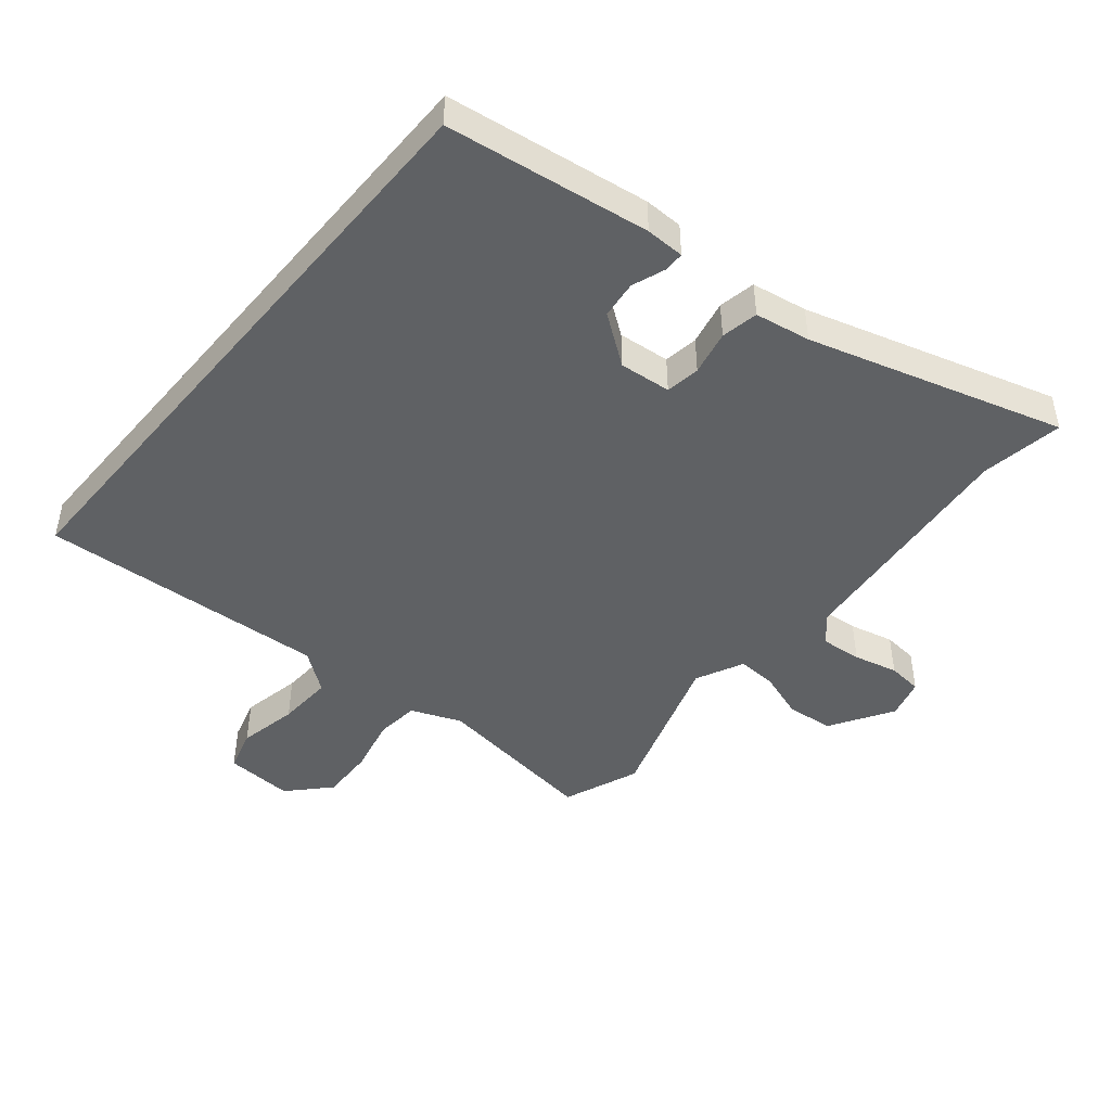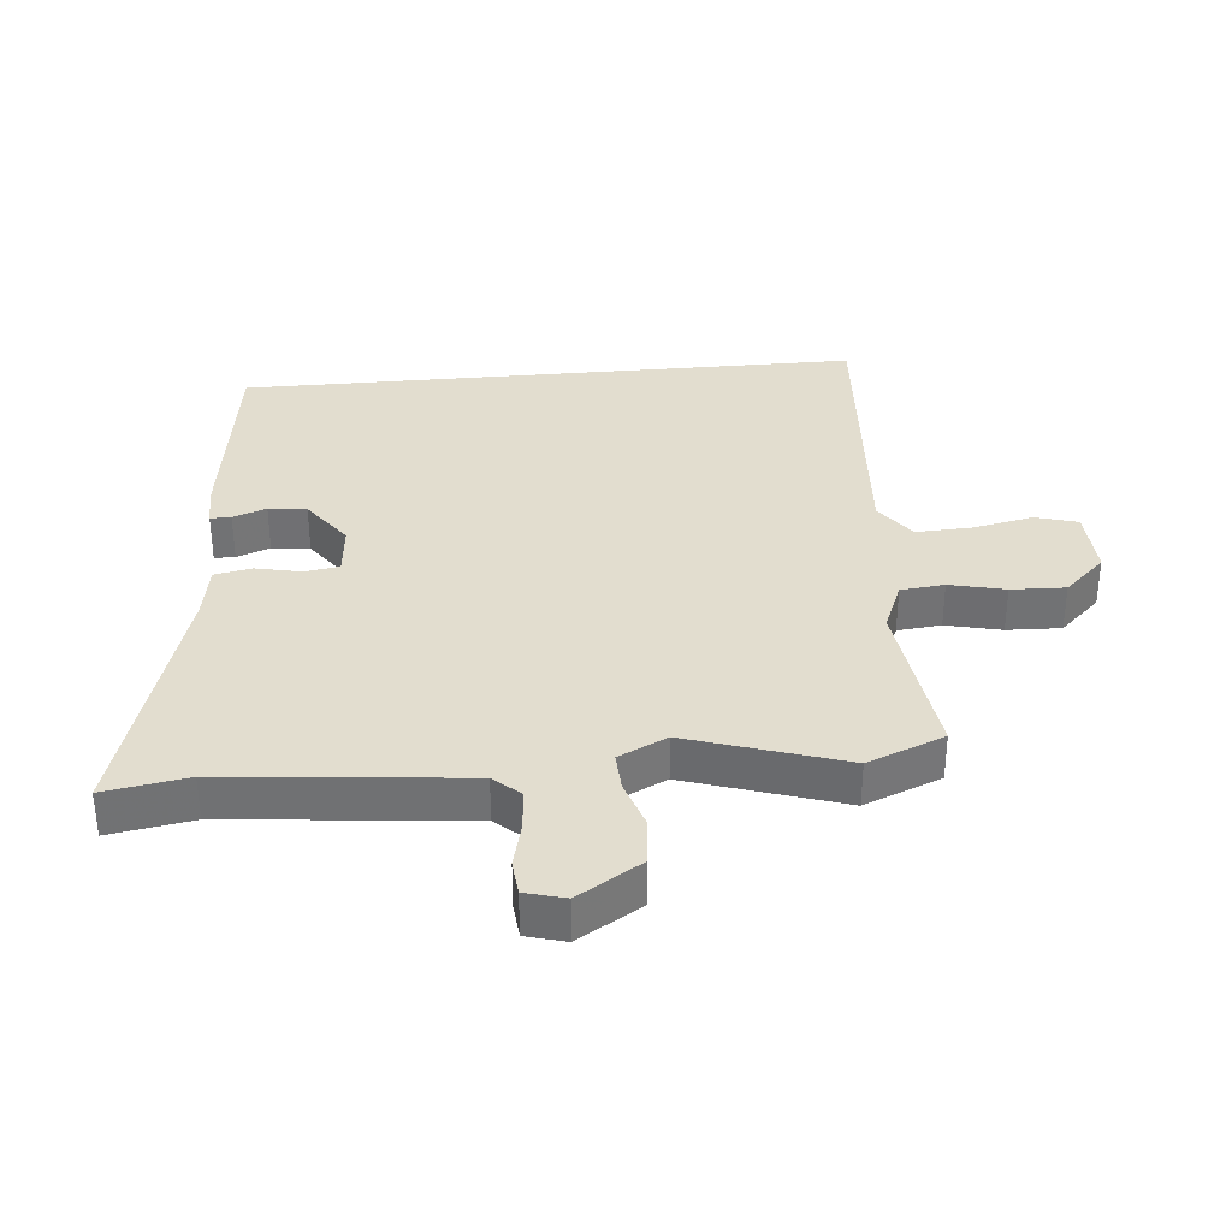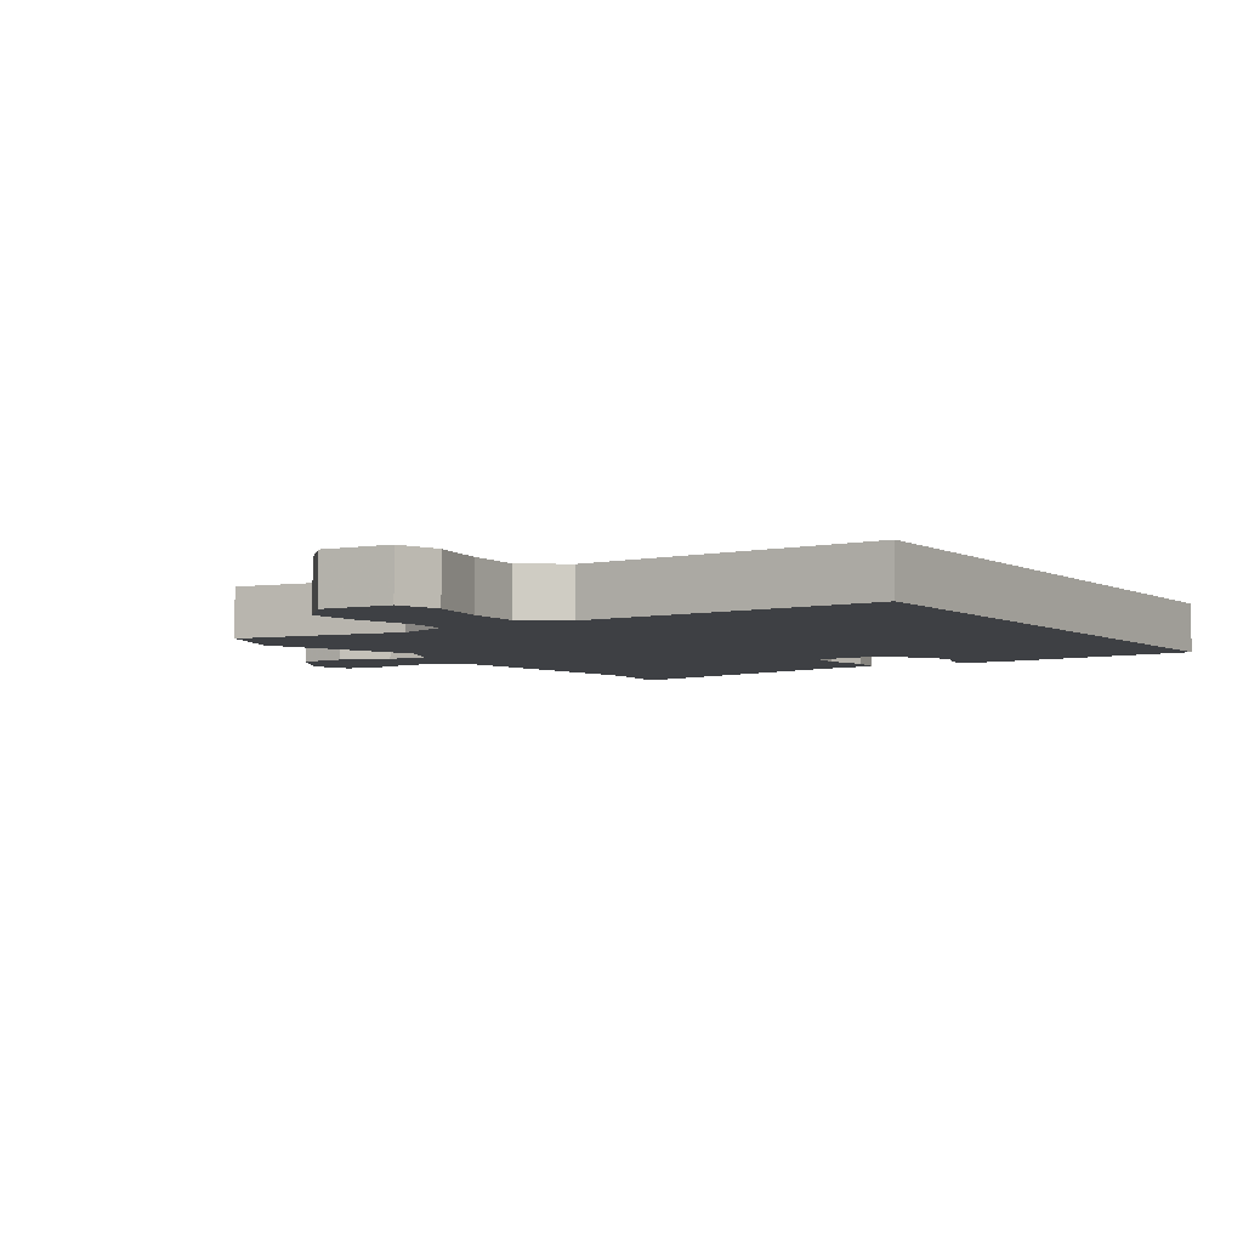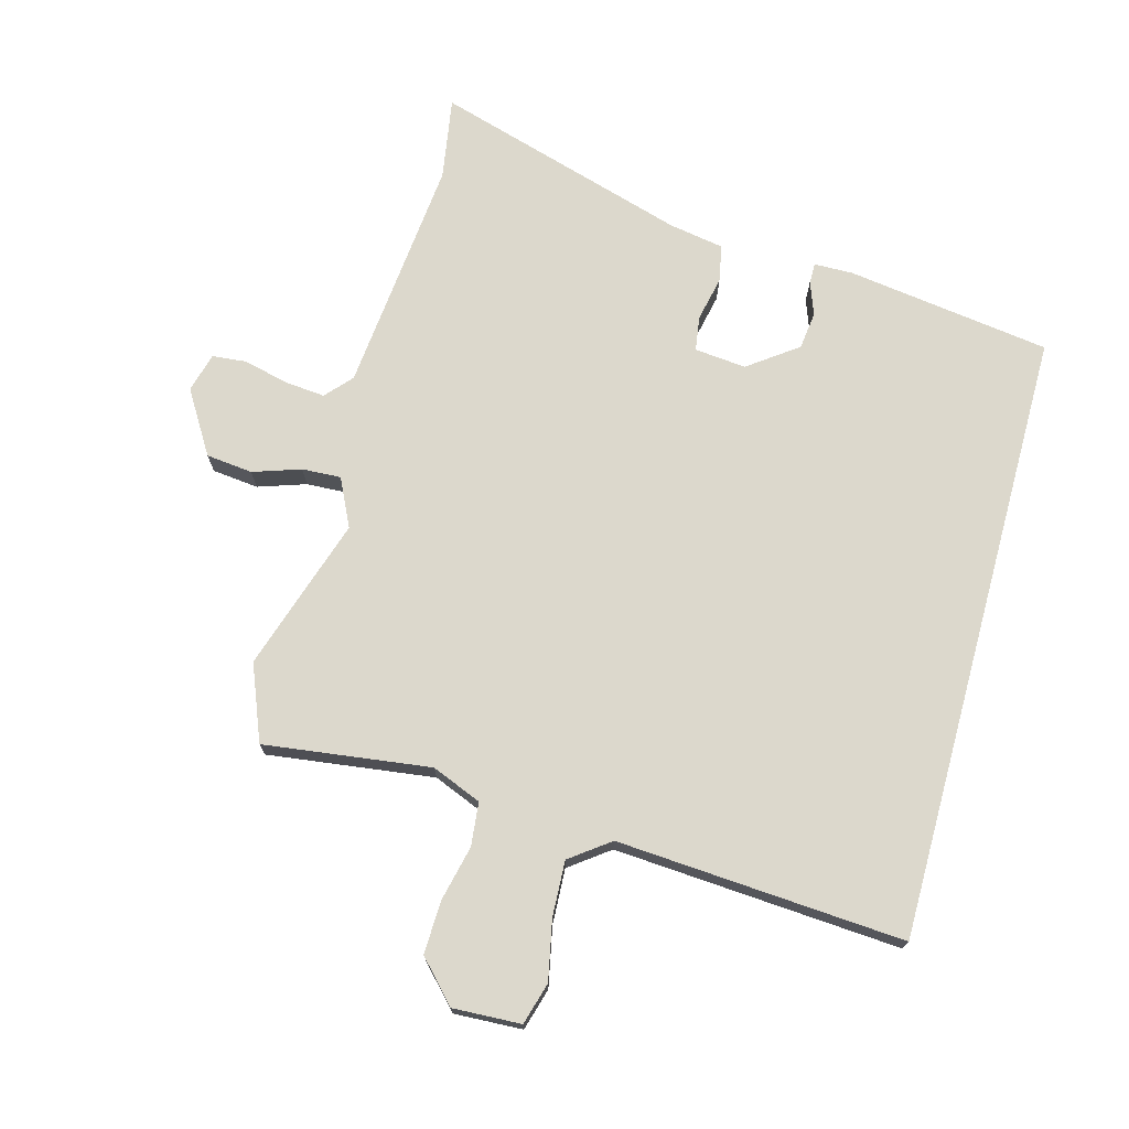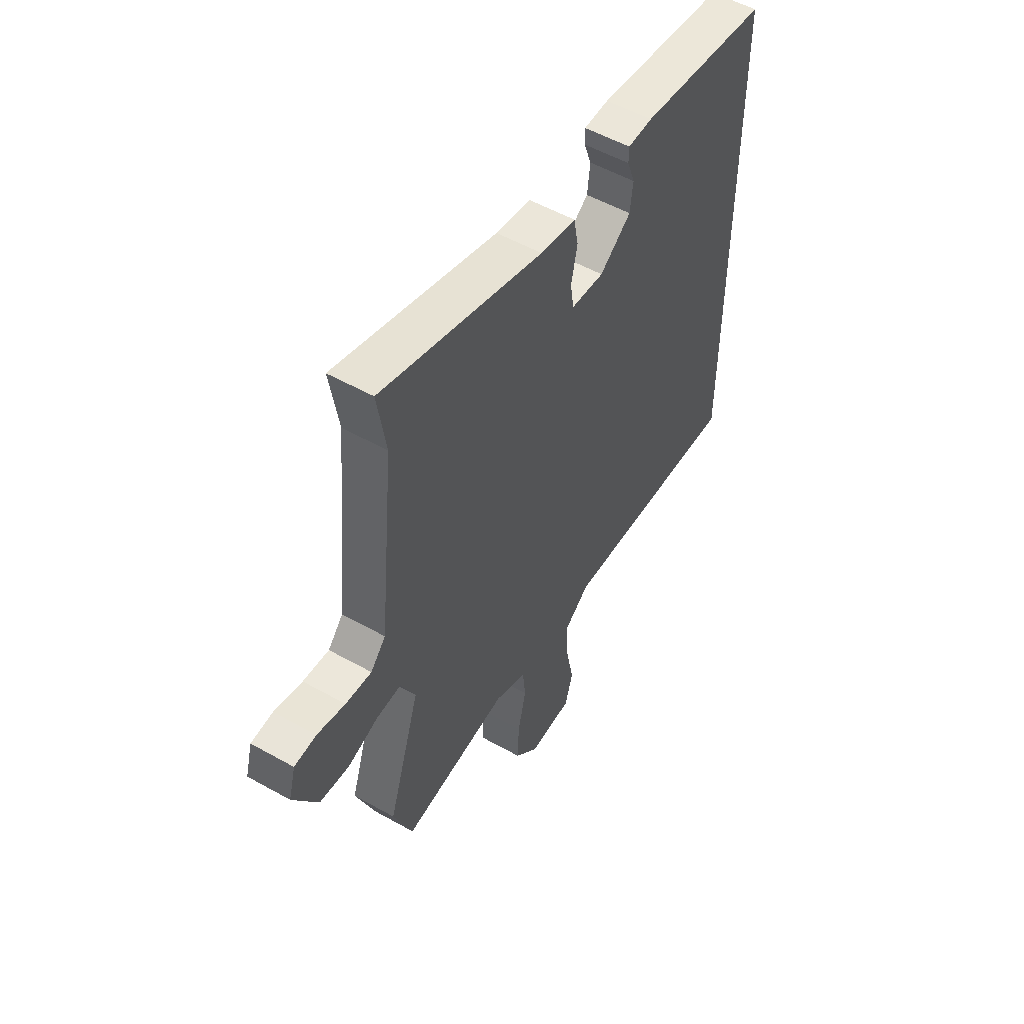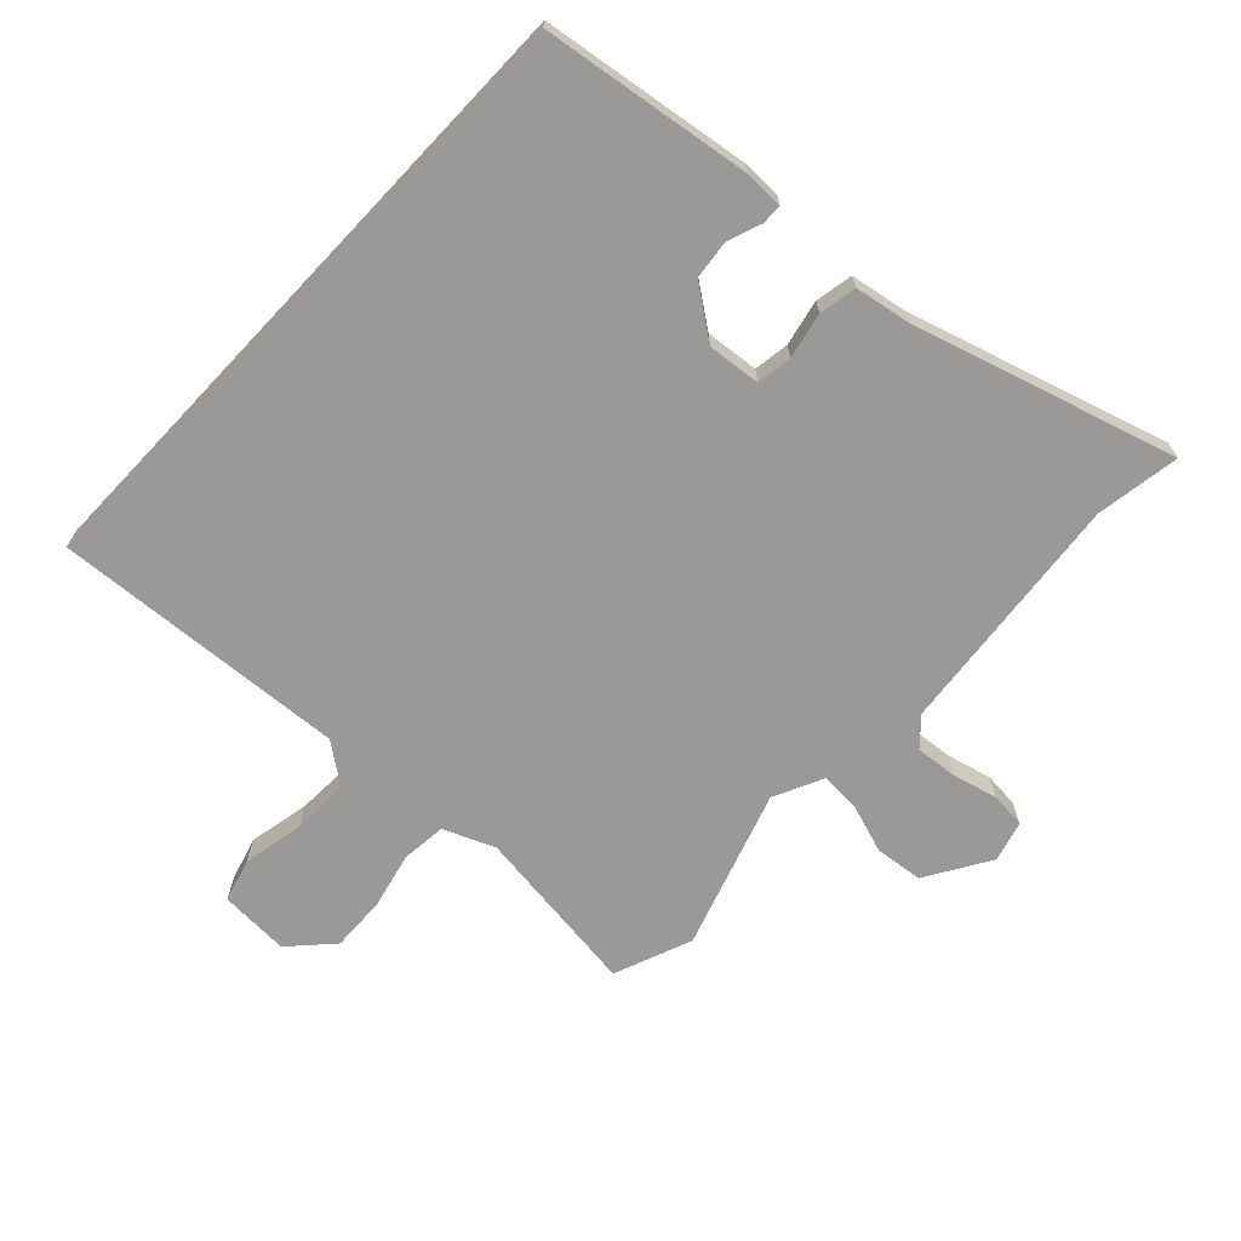
<metadata>
{"format":"obj","ext":"obj","renderer":"f3d","projection":"perspective","resolution":1024,"background":"white","views":[{"elev":-46.3,"azim":-39.9,"up":"+Y"},{"elev":34.8,"azim":84.7,"up":"+Y"},{"elev":-4.7,"azim":-147.9,"up":"+Y"},{"elev":72.7,"azim":-164.8,"up":"+Y"},{"elev":53.6,"azim":121.0,"up":"+Z"},{"elev":-69.1,"azim":-43.3,"up":"+Y"}]}
</metadata>
<code>
v -0.5 0.07 -0.539
v -0.5 0.07 0.425
v -0.18 0.07 0.47
v -0.119 0.07 0.469
v -0.119 0.07 0.437
v -0.138 0.07 0.385
v -0.131 0.07 0.326
v -0.054 0.07 0.27
v 0.027 0.07 0.278
v 0.035 0.07 0.332
v 0.02 0.07 0.402
v 0.031 0.07 0.46
v 0.118 0.07 0.475
v 0.515 0.07 0.593
v 0.494 0.07 0.464
v 0.531 0.07 0.092
v 0.568 0.07 0.051
v 0.632 0.07 0.057
v 0.701 0.07 0.074
v 0.755 0.07 0.069
v 0.772 0.07 0.007
v 0.712 0.07 -0.091
v 0.639 0.07 -0.099
v 0.564 0.07 -0.074
v 0.503 0.07 -0.071
v 0.467 0.07 -0.146
v 0.545 0.07 -0.387
v 0.498 0.07 -0.506
v 0.237 0.07 -0.472
v 0.159 0.07 -0.504
v 0.152 0.07 -0.572
v 0.172 0.07 -0.658
v 0.175 0.07 -0.742
v 0.116 0.07 -0.805
v 0.009 0.07 -0.8
v -0.01 0.07 -0.734
v 0.009 0.07 -0.641
v 0.013 0.07 -0.554
v -0.049 0.07 -0.508
v -0.5 0 -0.539
v -0.5 0 0.425
v -0.18 0 0.47
v -0.119 0 0.469
v -0.119 0 0.437
v -0.138 0 0.385
v -0.131 0 0.326
v -0.054 0 0.27
v 0.027 0 0.278
v 0.035 0 0.332
v 0.02 0 0.402
v 0.031 0 0.46
v 0.118 0 0.475
v 0.515 0 0.593
v 0.494 0 0.464
v 0.531 0 0.092
v 0.568 0 0.051
v 0.632 0 0.057
v 0.701 0 0.074
v 0.755 0 0.069
v 0.772 0 0.007
v 0.712 0 -0.091
v 0.639 0 -0.099
v 0.564 0 -0.074
v 0.503 0 -0.071
v 0.467 0 -0.146
v 0.545 0 -0.387
v 0.498 0 -0.506
v 0.237 0 -0.472
v 0.159 0 -0.504
v 0.152 0 -0.572
v 0.172 0 -0.658
v 0.175 0 -0.742
v 0.116 0 -0.805
v 0.009 0 -0.8
v -0.01 0 -0.734
v 0.009 0 -0.641
v 0.013 0 -0.554
v -0.049 0 -0.508
f 34 35 36 37
f 34 37 38
f 31 32 33 34
f 30 31 34 38
f 29 30 38 39
f 26 27 28 29
f 25 26 29 39
f 21 22 23 24
f 21 24 25
f 18 19 20 21
f 17 18 21 25
f 16 17 25 39
f 13 14 15
f 10 11 12 13
f 9 10 13 15
f 3 4 5 6
f 3 6 7
f 2 3 7
f 1 2 7 8
f 9 15 16 39
f 1 8 9 39
f 76 75 74 73
f 77 76 73
f 73 72 71 70
f 77 73 70 69
f 78 77 69 68
f 68 67 66 65
f 78 68 65 64
f 63 62 61 60
f 64 63 60
f 60 59 58 57
f 64 60 57 56
f 78 64 56 55
f 54 53 52
f 52 51 50 49
f 54 52 49 48
f 45 44 43 42
f 46 45 42
f 46 42 41
f 47 46 41 40
f 78 55 54 48
f 78 48 47 40
f 1 40 41 2
f 2 41 42 3
f 3 42 43 4
f 4 43 44 5
f 5 44 45 6
f 6 45 46 7
f 7 46 47 8
f 8 47 48 9
f 9 48 49 10
f 10 49 50 11
f 11 50 51 12
f 12 51 52 13
f 13 52 53 14
f 14 53 54 15
f 15 54 55 16
f 16 55 56 17
f 17 56 57 18
f 18 57 58 19
f 19 58 59 20
f 20 59 60 21
f 21 60 61 22
f 22 61 62 23
f 23 62 63 24
f 24 63 64 25
f 25 64 65 26
f 26 65 66 27
f 27 66 67 28
f 28 67 68 29
f 29 68 69 30
f 30 69 70 31
f 31 70 71 32
f 32 71 72 33
f 33 72 73 34
f 34 73 74 35
f 35 74 75 36
f 36 75 76 37
f 37 76 77 38
f 38 77 78 39
f 39 78 40 1

</code>
